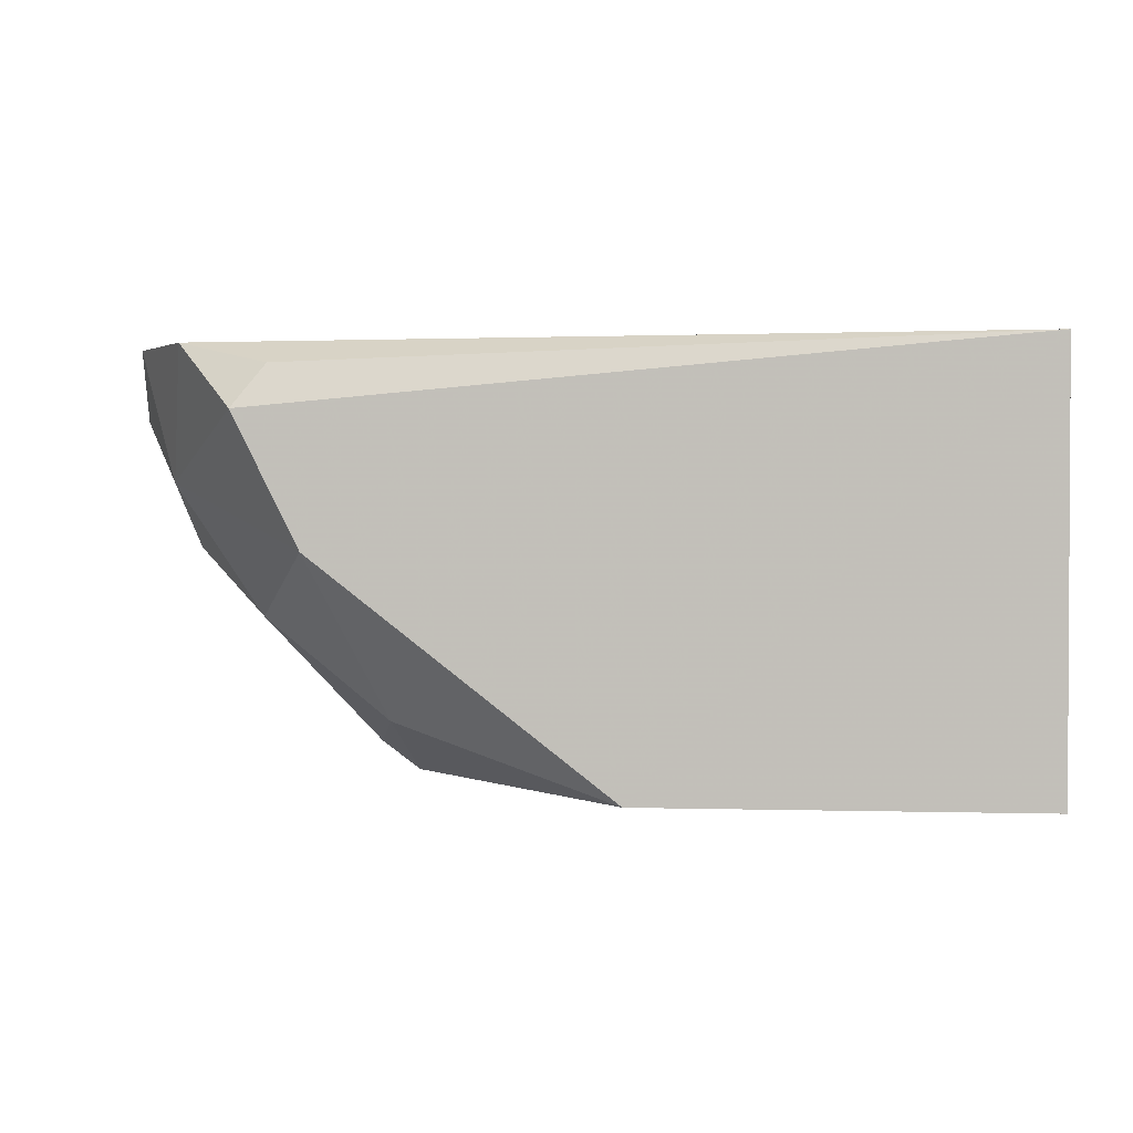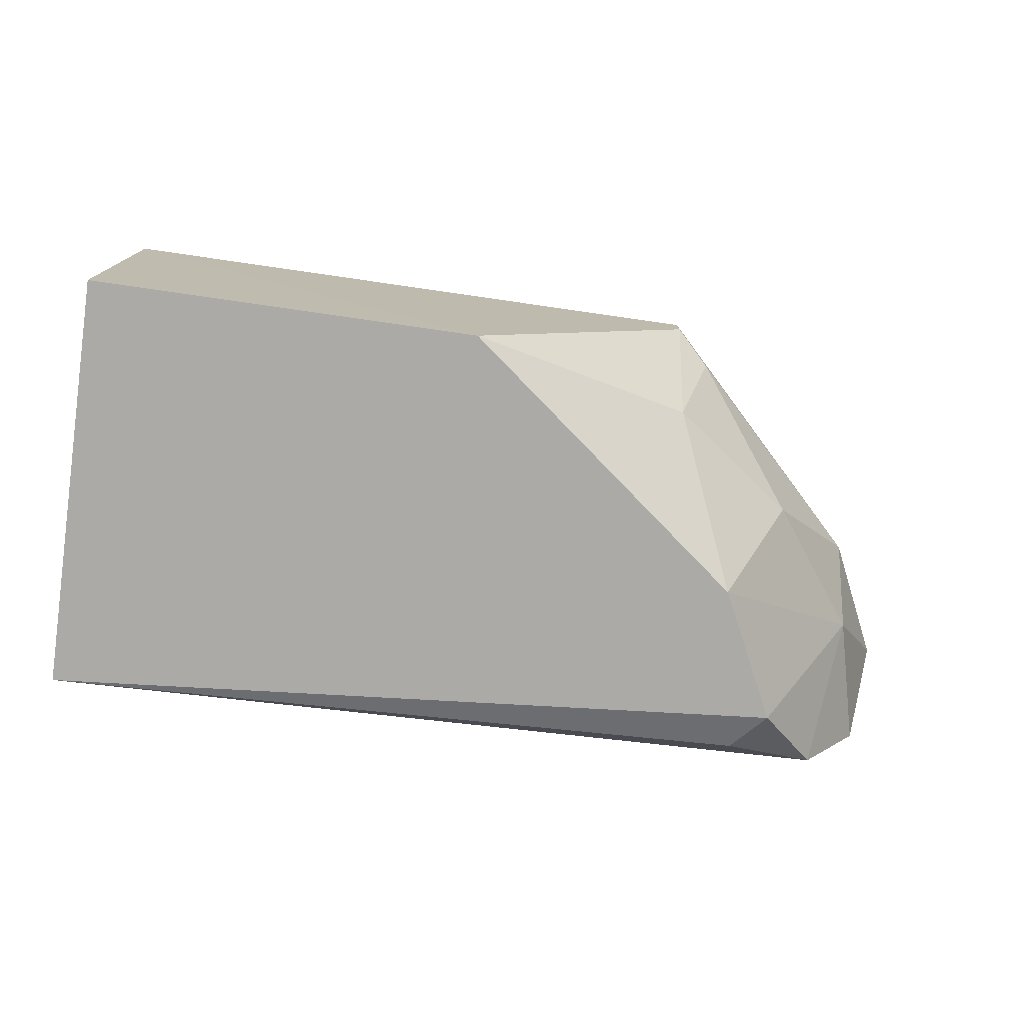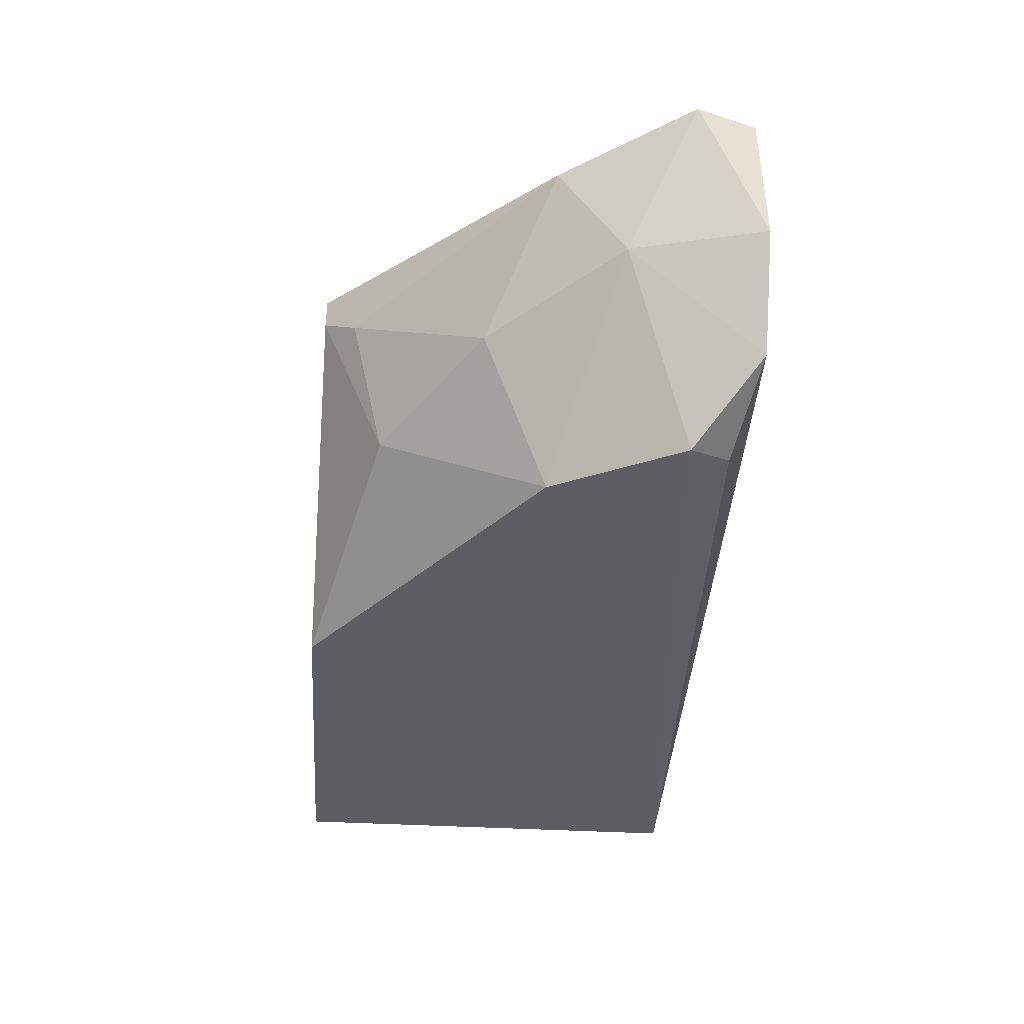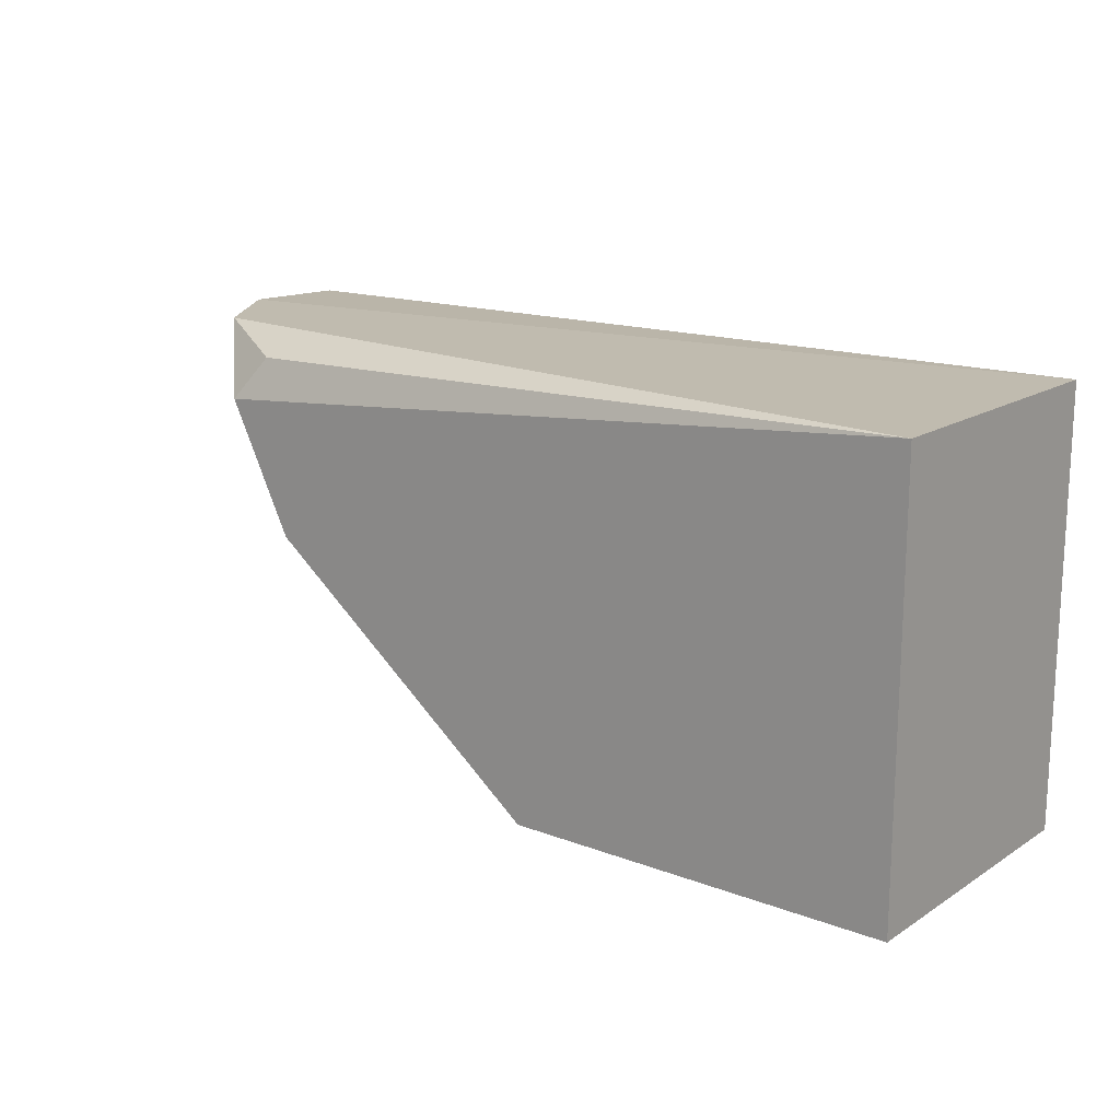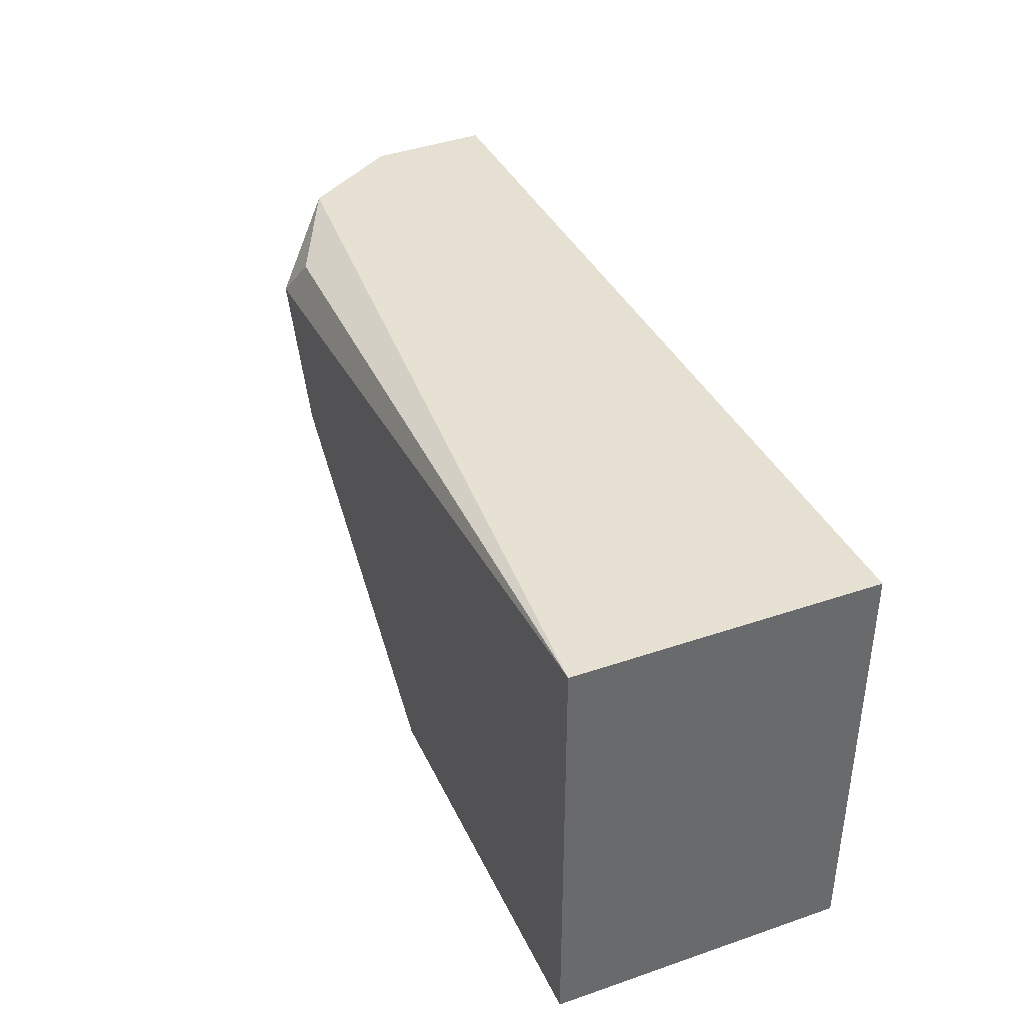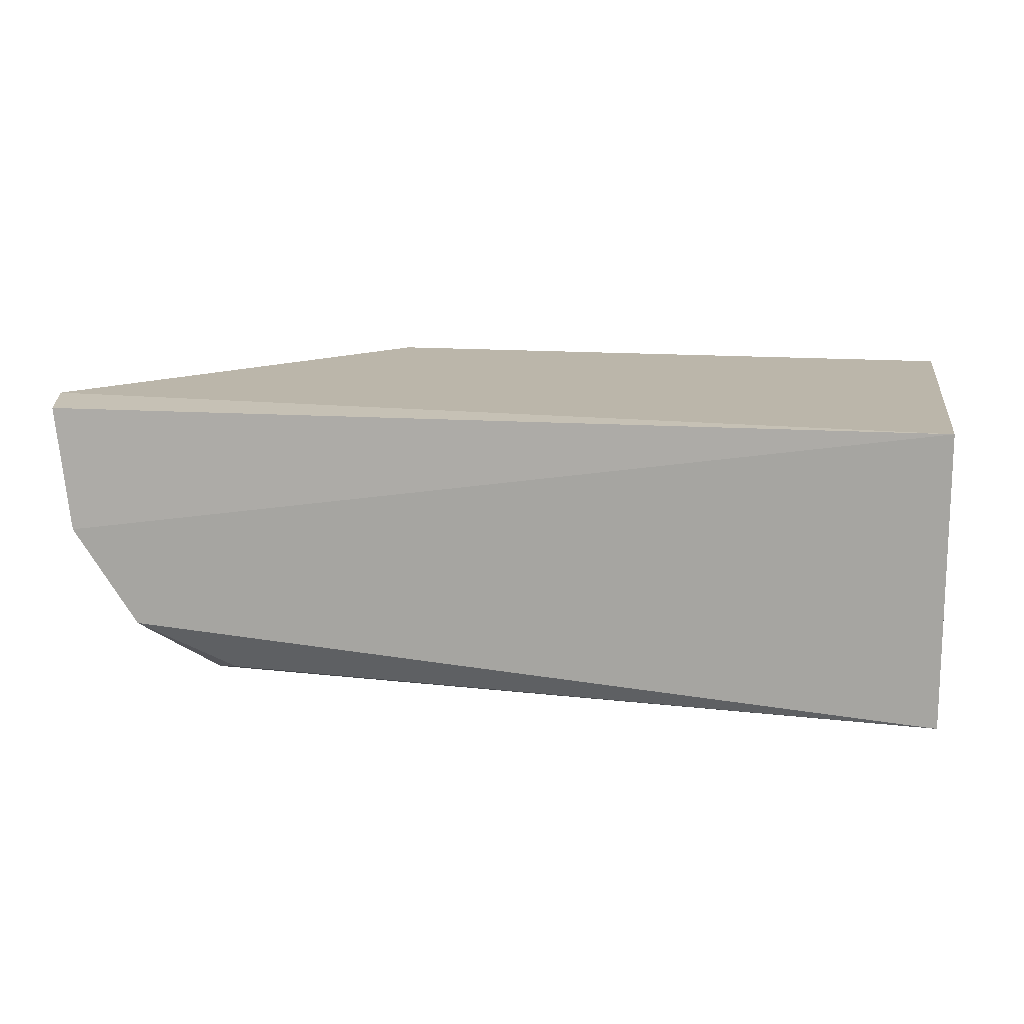
<metadata>
{"format":"obj","ext":"obj","renderer":"f3d","projection":"perspective","resolution":1024,"background":"white","views":[{"elev":1.5,"azim":5.8,"up":"+Z"},{"elev":-75.8,"azim":171.8,"up":"+Y"},{"elev":-38.0,"azim":-94.2,"up":"+Y"},{"elev":16.2,"azim":38.1,"up":"+Z"},{"elev":38.7,"azim":66.8,"up":"+Z"},{"elev":14.1,"azim":9.6,"up":"+Y"}]}
</metadata>
<code>
v -0.857 -0.3492 -0.1904
v -0.6029 -0.254 -0.6032
v -0.6348 -0.2858 -0.5714
v 0.000152 -0.5079 -0.1904
v 0.000152 -0.2223 -0.1904
v -0.000113 -0.5078 -0.603
v -0.6665 -0.5079 -0.381
v 0.000152 -0.2223 -0.6032
v -0.8888 -0.2223 -0.254
v -0.3809 -0.5079 -0.6032
v -0.6993 -0.4926 -0.2126
v -0.6029 -0.2223 -0.6032
v -0.73 -0.381 -0.4443
v -0.8739 -0.2271 -0.1974
v -0.73 -0.5079 -0.254
v -0.8253 -0.254 -0.381
v -0.6029 -0.4127 -0.5396
v -0.8253 -0.3492 -0.3175
v -0.7935 -0.4444 -0.1904
f 18 15 19
f 1 4 5
f 5 4 8
f 4 6 8
f 5 8 9
f 6 4 10
f 4 7 10
f 2 8 10
f 8 6 10
f 2 3 12
f 8 2 12
f 9 8 12
f 1 5 14
f 9 1 14
f 5 9 14
f 7 4 15
f 4 11 15
f 12 3 16
f 9 12 16
f 3 13 16
f 3 2 17
f 2 10 17
f 10 7 17
f 7 13 17
f 13 3 17
f 1 9 18
f 13 7 18
f 7 15 18
f 9 16 18
f 16 13 18
f 4 1 19
f 11 4 19
f 15 11 19
f 1 18 19

</code>
